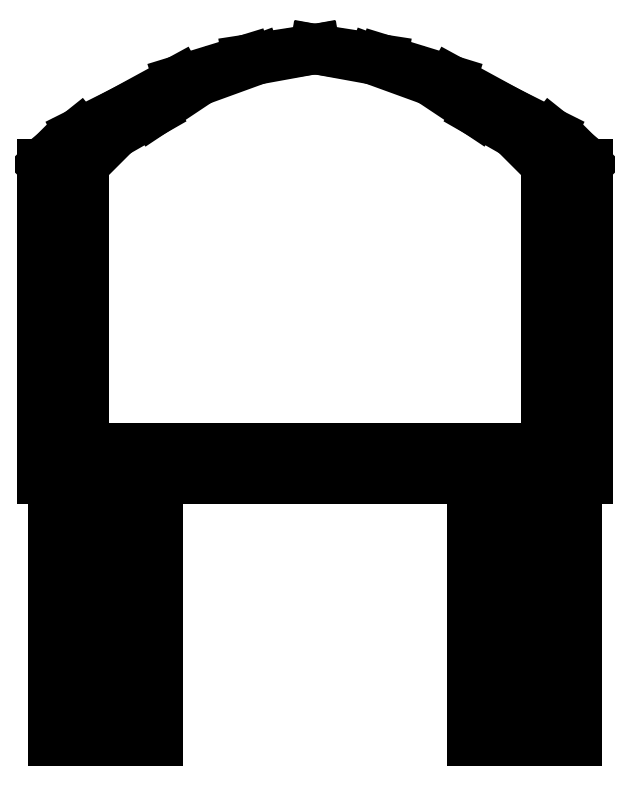
<metadata>
{"format":"dxf","ext":"dxf","renderer":"ezdxf+matplotlib","layout":"modelspace","background":"white","min_lineweight":24,"dpi":150}
</metadata>
<code>
0
SECTION
2
ENTITIES
0
LINE
8
0
10
-0.2794
20
0
30
0
11
-0.2794
21
0.3175
31
0
0
LINE
8
0
10
-0.3175
20
0.3175
30
0
11
-0.3175
21
0
31
0
0
LINE
8
0
10
-0.3175
20
0
30
0
11
-0.2794
21
0
31
0
0
LINE
8
0
10
-0.2286
20
0
30
0
11
-0.1905
21
0
31
0
0
LINE
8
0
10
-0.1905
20
0
30
0
11
-0.1905
21
0.3175
31
0
0
LINE
8
0
10
-0.2286
20
0.3175
30
0
11
-0.2286
21
0
31
0
0
LINE
8
0
10
0.1905
20
0
30
0
11
0.1905
21
0.3175
31
0
0
LINE
8
0
10
0.2286
20
0.3175
30
0
11
0.2286
21
0
31
0
0
LINE
8
0
10
0.2286
20
0
30
0
11
0.1905
21
0
31
0
0
LINE
8
0
10
0.2794
20
0
30
0
11
0.3175
21
0
31
0
0
LINE
8
0
10
0.3175
20
0
30
0
11
0.3175
21
0.3175
31
0
0
LINE
8
0
10
0.2794
20
0.3175
30
0
11
0.2794
21
0
31
0
0
LINE
8
0
10
0
20
0.8382
30
0
11
0.06985
21
0.8255
31
0
0
LINE
8
0
10
0.06985
20
0.8255
30
0
11
0.1397
21
0.8001
31
0
0
LINE
8
0
10
0.1397
20
0.8001
30
0
11
0.1968
21
0.762
31
0
0
LINE
8
0
10
0.1968
20
0.762
30
0
11
0.2413
21
0.7366
31
0
0
LINE
8
0
10
0.2413
20
0.7366
30
0
11
0.2794
21
0.6985
31
0
0
LINE
8
0
10
0.2794
20
0.6985
30
0
11
0.2794
21
0.3175
31
0
0
LINE
8
0
10
0.2667
20
0.3556
30
0
11
0.2794
21
0.3683
31
0
0
LINE
8
0
10
0.2667
20
0.3556
30
0
11
-0.2667
21
0.3556
31
0
0
LINE
8
0
10
-0.2667
20
0.3556
30
0
11
-0.2794
21
0.3683
31
0
0
LINE
8
0
10
0.3302
20
0.3175
30
0
11
0.3302
21
0.6985
31
0
0
LINE
8
0
10
0.3302
20
0.6985
30
0
11
0.3175
21
0.7112
31
0
0
LINE
8
0
10
0.3175
20
0.7112
30
0
11
0.2857
21
0.7366
31
0
0
LINE
8
0
10
0.2857
20
0.7366
30
0
11
0.2349
21
0.762
31
0
0
LINE
8
0
10
0.2349
20
0.762
30
0
11
0.1651
21
0.8001
31
0
0
LINE
8
0
10
0.1651
20
0.8001
30
0
11
0.08255
21
0.8255
31
0
0
LINE
8
0
10
0.08255
20
0.8255
30
0
11
0
21
0.8382
31
0
0
LINE
8
0
10
0
20
0.8382
30
0
11
-0.08255
21
0.8255
31
0
0
LINE
8
0
10
-0.08255
20
0.8255
30
0
11
-0.1651
21
0.8001
31
0
0
LINE
8
0
10
-0.1651
20
0.8001
30
0
11
-0.2349
21
0.762
31
0
0
LINE
8
0
10
-0.2349
20
0.762
30
0
11
-0.2857
21
0.7366
31
0
0
LINE
8
0
10
-0.2857
20
0.7366
30
0
11
-0.3175
21
0.7112
31
0
0
LINE
8
0
10
-0.3175
20
0.7112
30
0
11
-0.3302
21
0.6985
31
0
0
LINE
8
0
10
-0.3302
20
0.6985
30
0
11
-0.3302
21
0.3175
31
0
0
LINE
8
0
10
-0.3302
20
0.3175
30
0
11
0.3302
21
0.3175
31
0
0
LINE
8
0
10
-0.2794
20
0.6985
30
0
11
-0.2413
21
0.7366
31
0
0
LINE
8
0
10
-0.2413
20
0.7366
30
0
11
-0.1968
21
0.762
31
0
0
LINE
8
0
10
-0.1968
20
0.762
30
0
11
-0.1397
21
0.8001
31
0
0
LINE
8
0
10
-0.1397
20
0.8001
30
0
11
-0.06985
21
0.8255
31
0
0
LINE
8
0
10
-0.06985
20
0.8255
30
0
11
0
21
0.8382
31
0
0
LINE
8
0
10
-0.2794
20
0.6985
30
0
11
-0.2794
21
0.3175
31
0
0
POLYLINE
8
_KTI_CONTROL
10
0
20
0
30
0
66
     1
70
     8
0
VERTEX
8
_KTI_CONTROL
10
0
20
0
30
0
70
    32
0
VERTEX
8
_KTI_CONTROL
10
0
20
0
30
0
70
    32
0
SEQEND
8
_KTI_CONTROL
0
POLYLINE
8
_KTI_CONTROL
10
0
20
0
30
0
66
     1
70
     8
0
VERTEX
8
_KTI_CONTROL
10
0
20
0
30
0
70
    32
0
VERTEX
8
_KTI_CONTROL
10
0
20
0
30
0
70
    32
0
SEQEND
8
_KTI_CONTROL
0
ENDSEC
0
EOF

</code>
